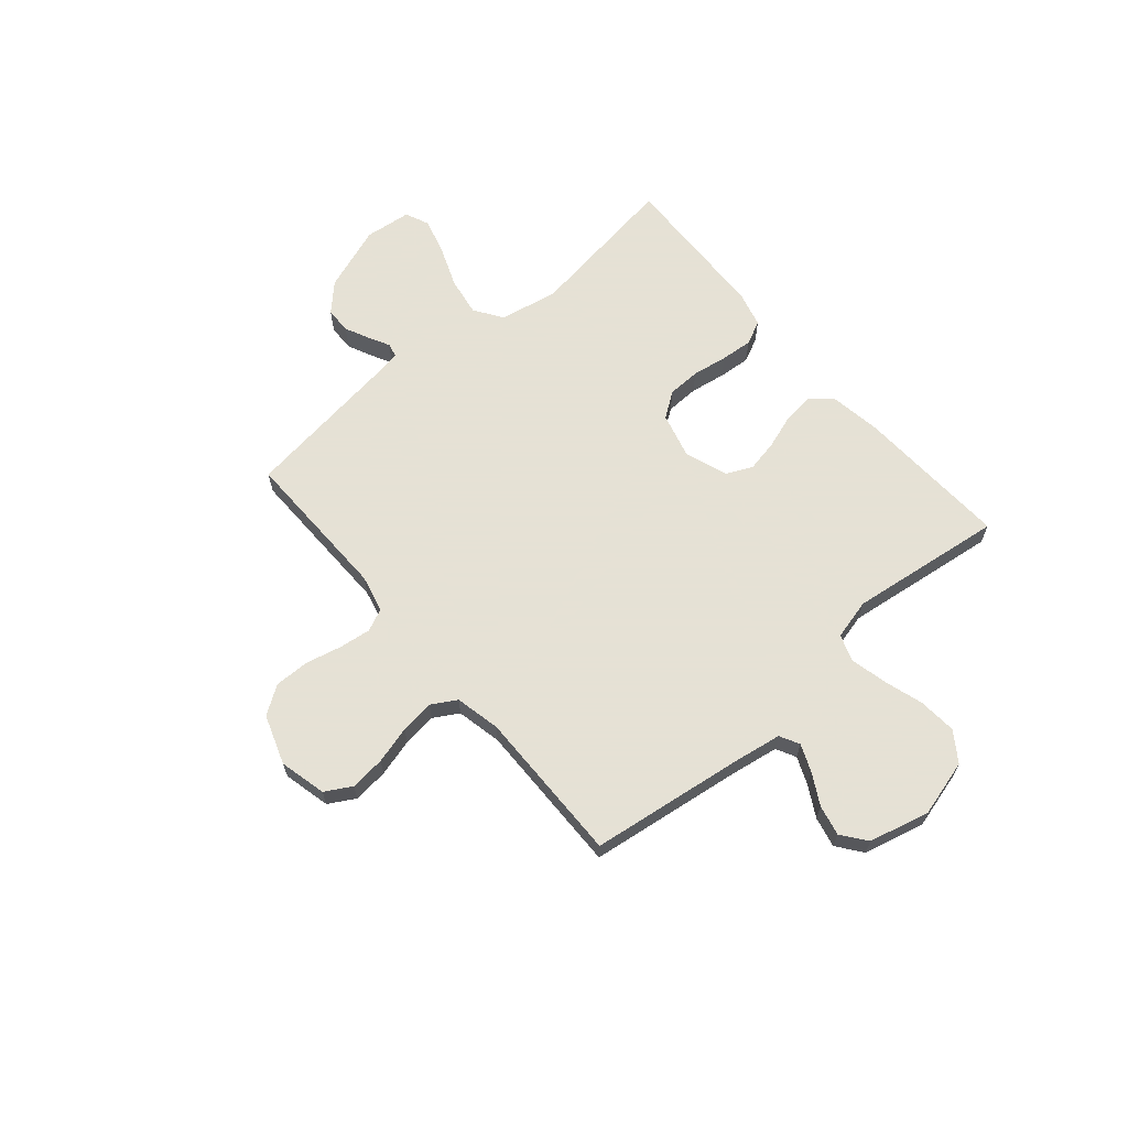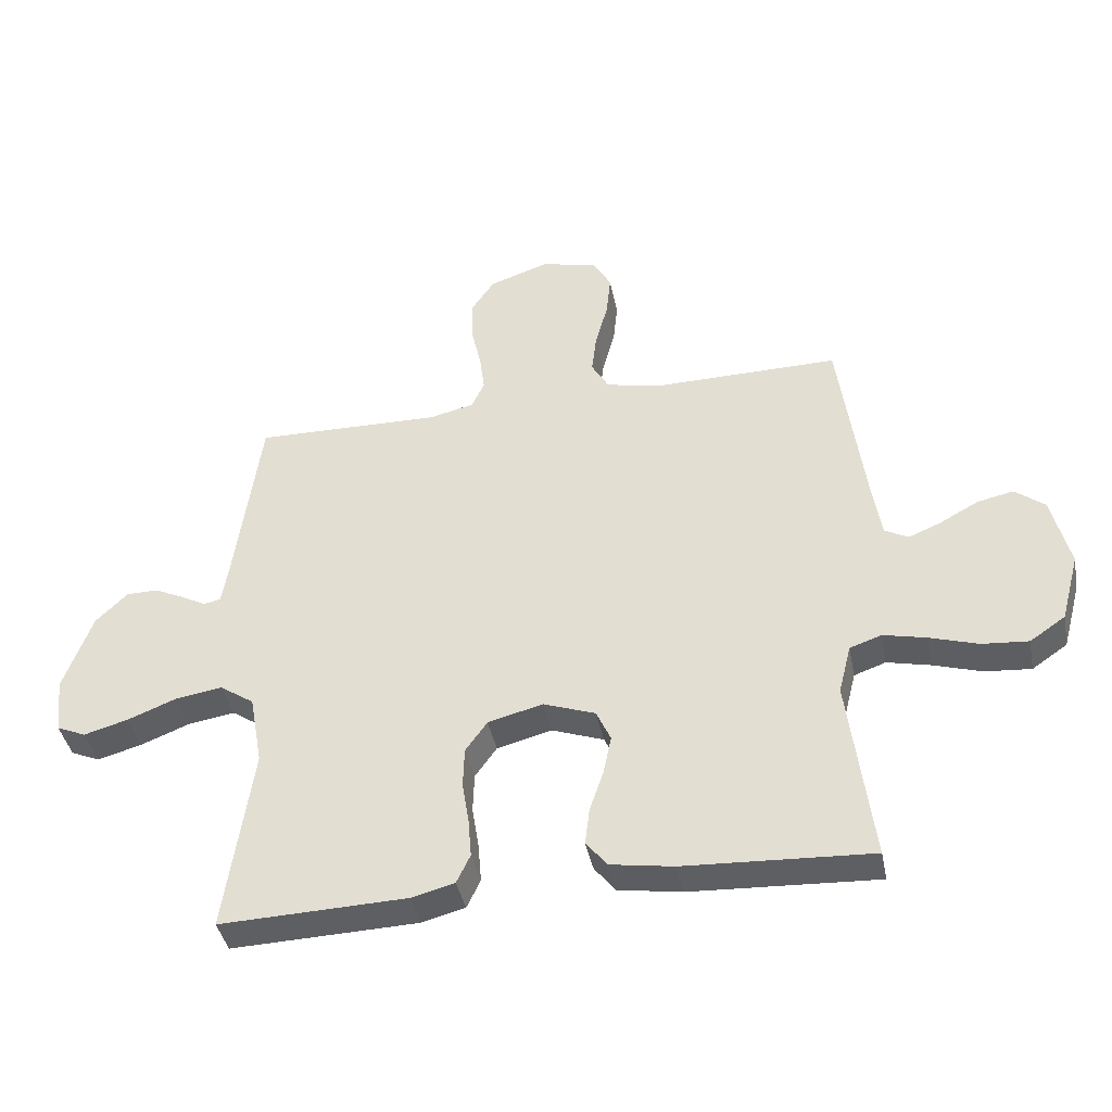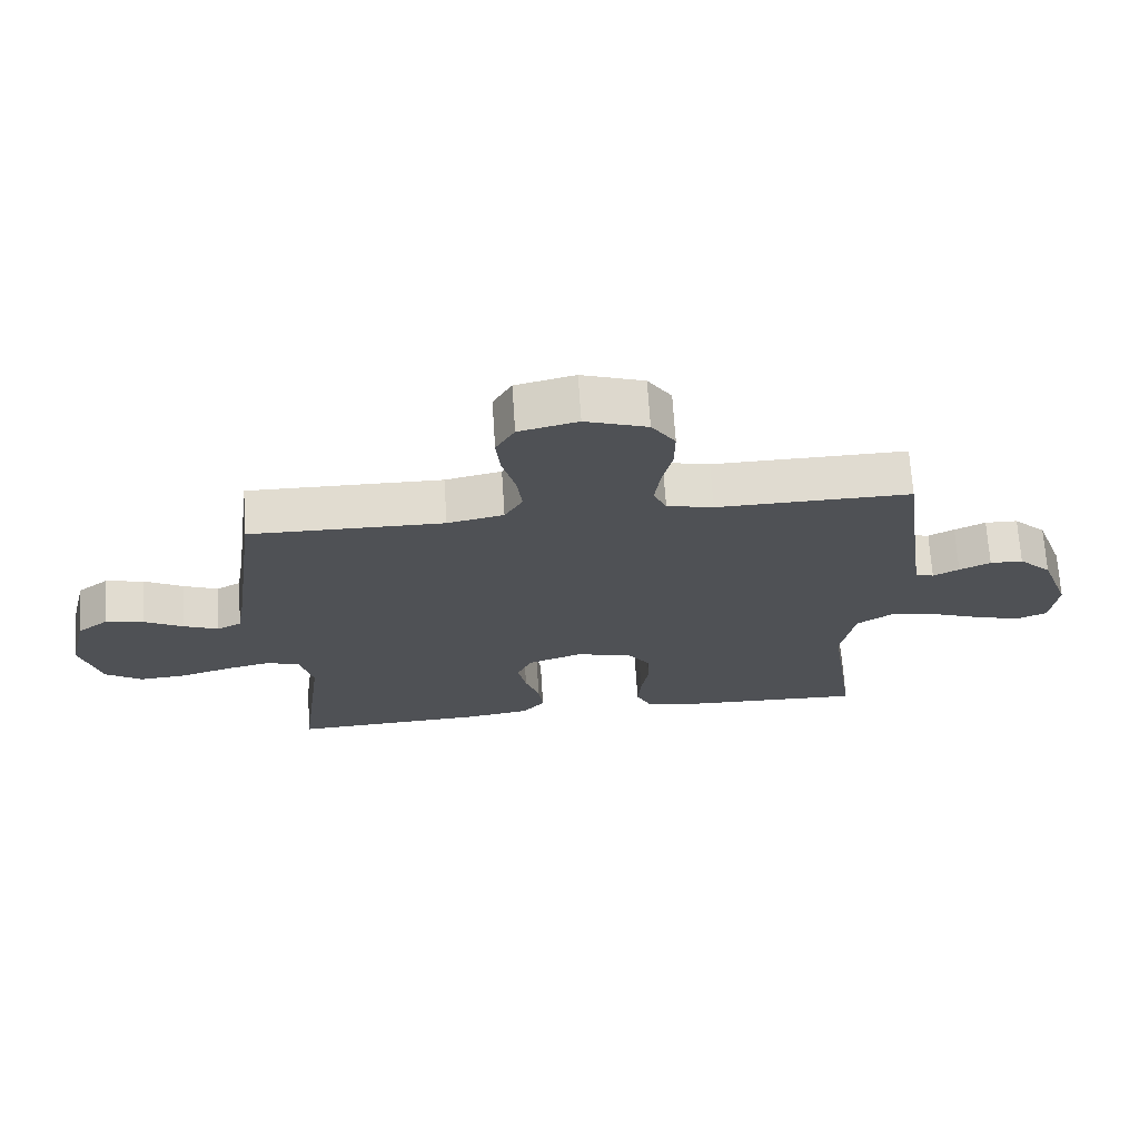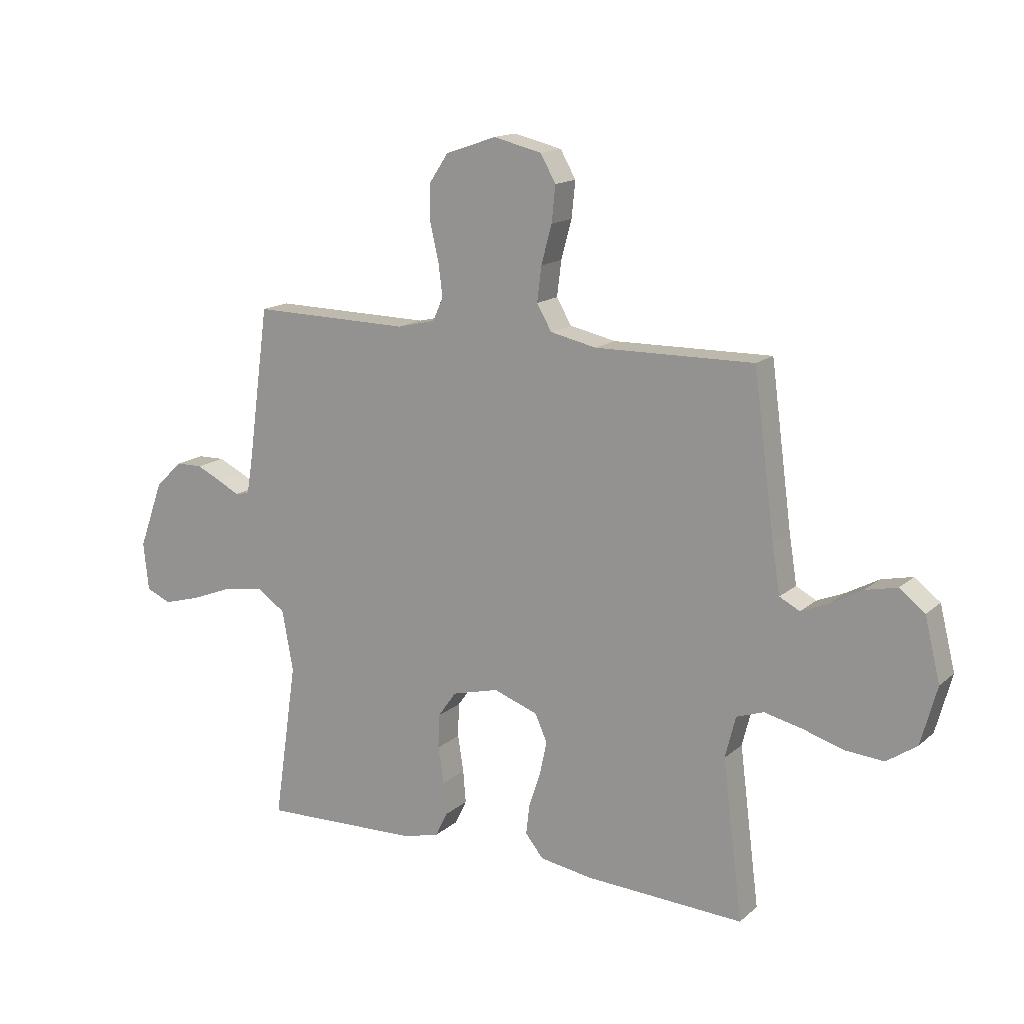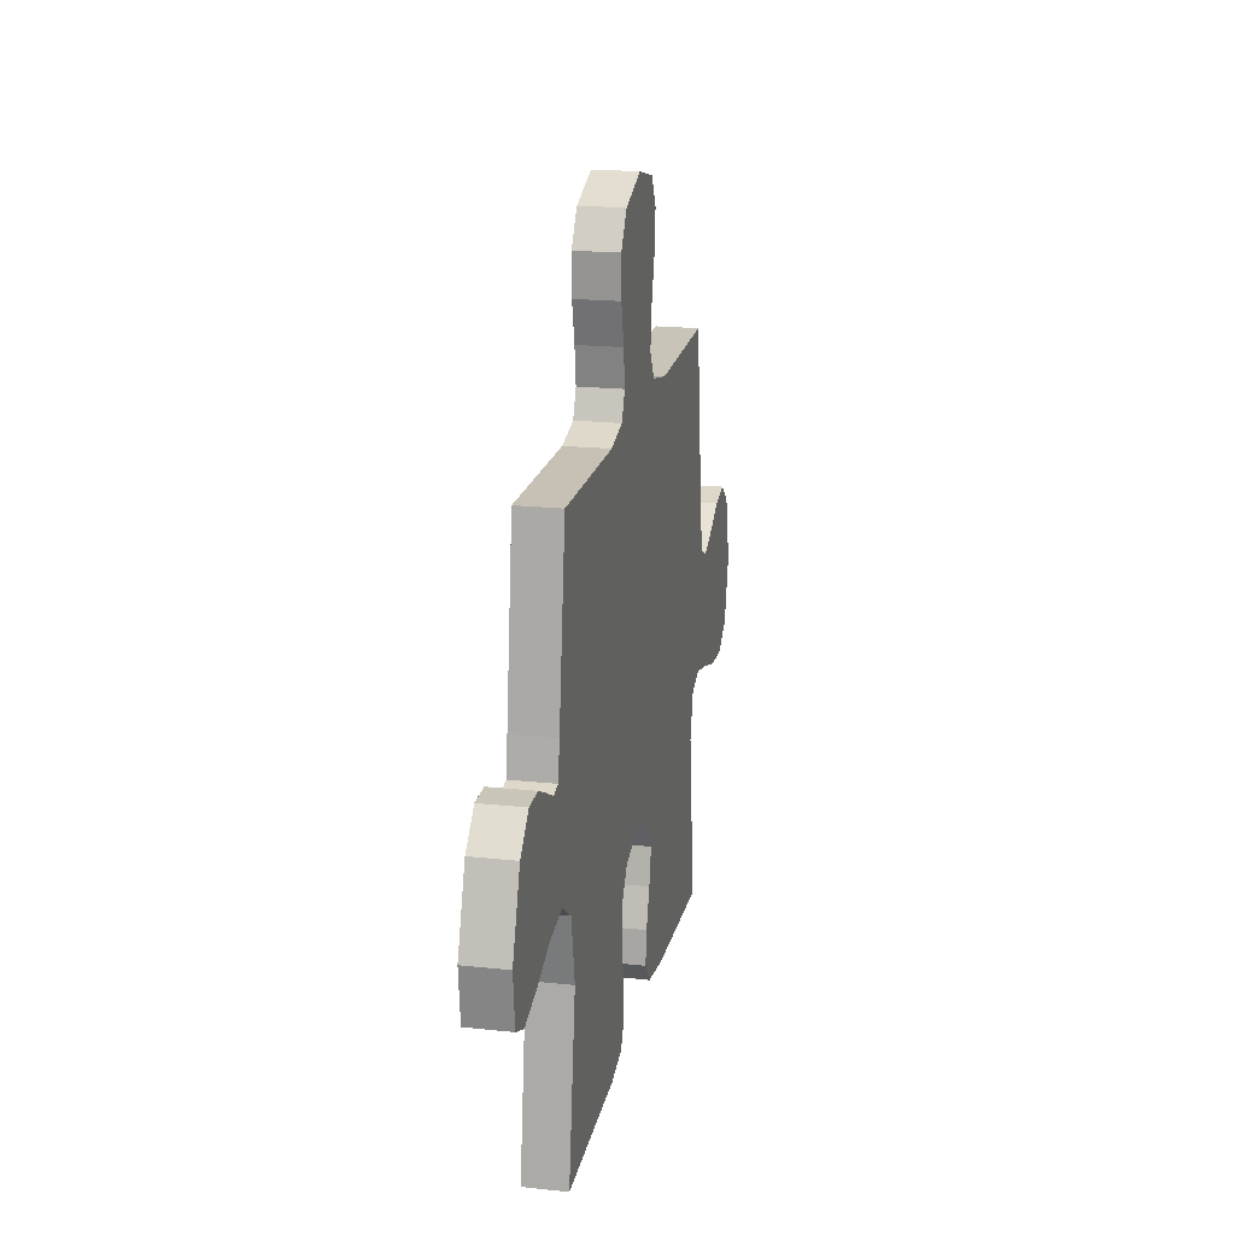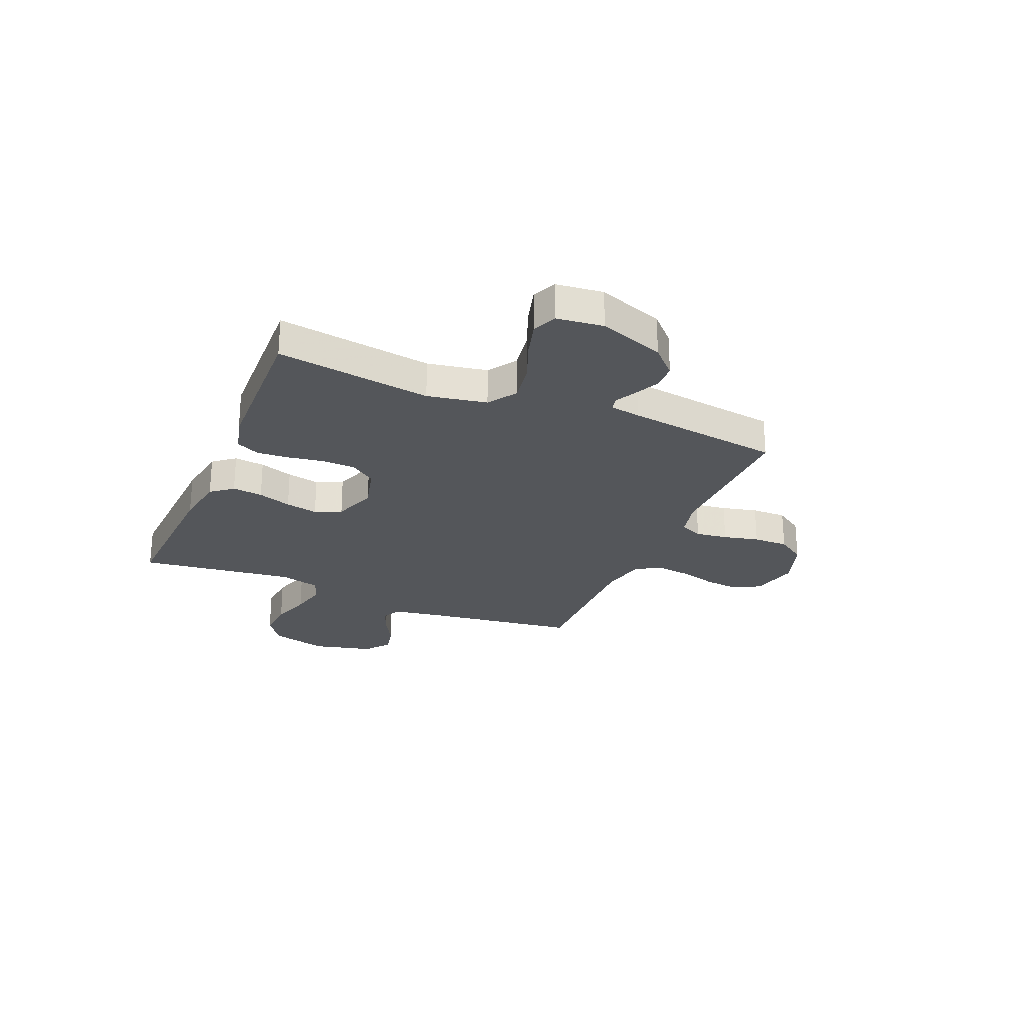
<metadata>
{"format":"obj","ext":"obj","renderer":"f3d","projection":"perspective","resolution":1024,"background":"white","views":[{"elev":64.9,"azim":49.6,"up":"+Y"},{"elev":-40.4,"azim":11.1,"up":"+Z"},{"elev":69.6,"azim":176.3,"up":"+Z"},{"elev":15.1,"azim":30.5,"up":"+Z"},{"elev":19.5,"azim":-78.6,"up":"+Z"},{"elev":-25.5,"azim":-112.8,"up":"+Y"}]}
</metadata>
<code>
v 0.5 0.07 0.5
v 0.54 0.07 0.2
v 0.555 0.07 0.107
v 0.593 0.07 0.087
v 0.646 0.07 0.109
v 0.706 0.07 0.142
v 0.765 0.07 0.155
v 0.813 0.07 0.118
v 0.842 0.07 0
v 0.812 0.07 -0.11
v 0.755 0.07 -0.149
v 0.681 0.07 -0.143
v 0.603 0.07 -0.119
v 0.533 0.07 -0.103
v 0.482 0.07 -0.121
v 0.462 0.07 -0.2
v 0.5 0.07 -0.5
v 0.2 0.07 -0.485
v 0.099 0.07 -0.469
v 0.065 0.07 -0.427
v 0.072 0.07 -0.368
v 0.094 0.07 -0.303
v 0.107 0.07 -0.24
v 0.084 0.07 -0.189
v 0 0.07 -0.159
v -0.088 0.07 -0.182
v -0.123 0.07 -0.231
v -0.125 0.07 -0.295
v -0.114 0.07 -0.364
v -0.109 0.07 -0.426
v -0.131 0.07 -0.472
v -0.2 0.07 -0.49
v -0.5 0.07 -0.5
v -0.456 0.07 -0.2
v -0.477 0.07 -0.085
v -0.532 0.07 -0.048
v -0.607 0.07 -0.06
v -0.686 0.07 -0.091
v -0.757 0.07 -0.111
v -0.804 0.07 -0.091
v -0.814 0.07 0
v -0.768 0.07 0.127
v -0.717 0.07 0.177
v -0.666 0.07 0.178
v -0.618 0.07 0.155
v -0.578 0.07 0.134
v -0.551 0.07 0.14
v -0.541 0.07 0.2
v -0.5 0.07 0.5
v -0.2 0.07 0.495
v -0.128 0.07 0.512
v -0.108 0.07 0.556
v -0.116 0.07 0.618
v -0.132 0.07 0.687
v -0.133 0.07 0.755
v -0.096 0.07 0.81
v 0 0.07 0.843
v 0.091 0.07 0.821
v 0.12 0.07 0.77
v 0.113 0.07 0.702
v 0.093 0.07 0.629
v 0.085 0.07 0.563
v 0.113 0.07 0.515
v 0.2 0.07 0.496
v 0.5 0 0.5
v 0.54 0 0.2
v 0.555 0 0.107
v 0.593 0 0.087
v 0.646 0 0.109
v 0.706 0 0.142
v 0.765 0 0.155
v 0.813 0 0.118
v 0.842 0 0
v 0.812 0 -0.11
v 0.755 0 -0.149
v 0.681 0 -0.143
v 0.603 0 -0.119
v 0.533 0 -0.103
v 0.482 0 -0.121
v 0.462 0 -0.2
v 0.5 0 -0.5
v 0.2 0 -0.485
v 0.099 0 -0.469
v 0.065 0 -0.427
v 0.072 0 -0.368
v 0.094 0 -0.303
v 0.107 0 -0.24
v 0.084 0 -0.189
v 0 0 -0.159
v -0.088 0 -0.182
v -0.123 0 -0.231
v -0.125 0 -0.295
v -0.114 0 -0.364
v -0.109 0 -0.426
v -0.131 0 -0.472
v -0.2 0 -0.49
v -0.5 0 -0.5
v -0.456 0 -0.2
v -0.477 0 -0.085
v -0.532 0 -0.048
v -0.607 0 -0.06
v -0.686 0 -0.091
v -0.757 0 -0.111
v -0.804 0 -0.091
v -0.814 0 0
v -0.768 0 0.127
v -0.717 0 0.177
v -0.666 0 0.178
v -0.618 0 0.155
v -0.578 0 0.134
v -0.551 0 0.14
v -0.541 0 0.2
v -0.5 0 0.5
v -0.2 0 0.495
v -0.128 0 0.512
v -0.108 0 0.556
v -0.116 0 0.618
v -0.132 0 0.687
v -0.133 0 0.755
v -0.096 0 0.81
v 0 0 0.843
v 0.091 0 0.821
v 0.12 0 0.77
v 0.113 0 0.702
v 0.093 0 0.629
v 0.085 0 0.563
v 0.113 0 0.515
v 0.2 0 0.496
f 59 60 61
f 58 59 61
f 57 58 61
f 56 57 61
f 55 56 61
f 54 55 61
f 53 54 61
f 52 53 61 62
f 51 52 62 63
f 48 49 50
f 51 63 64
f 50 51 64
f 48 50 64
f 47 48 64
f 44 45 46
f 43 44 46
f 42 43 46
f 41 42 46
f 40 41 46
f 39 40 46
f 38 39 46
f 37 38 46
f 36 37 46 47
f 32 33 34
f 31 32 34
f 30 31 34
f 29 30 34
f 28 29 34
f 27 28 34 35
f 36 47 64
f 35 36 64
f 27 35 64
f 26 27 64
f 20 21 22
f 19 20 22
f 18 19 22
f 17 18 22
f 16 17 22
f 15 16 22 23
f 14 15 23 24
f 11 12 13
f 10 11 13
f 9 10 13
f 8 9 13
f 7 8 13
f 6 7 13
f 5 6 13
f 4 5 13 14
f 14 24 25
f 4 14 25
f 3 4 25
f 64 1 2
f 25 26 64
f 3 25 64
f 2 3 64
f 125 124 123
f 125 123 122
f 125 122 121
f 125 121 120
f 125 120 119
f 125 119 118
f 125 118 117
f 126 125 117 116
f 127 126 116 115
f 114 113 112
f 128 127 115
f 128 115 114
f 128 114 112
f 128 112 111
f 110 109 108
f 110 108 107
f 110 107 106
f 110 106 105
f 110 105 104
f 110 104 103
f 110 103 102
f 110 102 101
f 111 110 101 100
f 98 97 96
f 98 96 95
f 98 95 94
f 98 94 93
f 98 93 92
f 99 98 92 91
f 128 111 100
f 128 100 99
f 128 99 91
f 128 91 90
f 86 85 84
f 86 84 83
f 86 83 82
f 86 82 81
f 86 81 80
f 87 86 80 79
f 88 87 79 78
f 77 76 75
f 77 75 74
f 77 74 73
f 77 73 72
f 77 72 71
f 77 71 70
f 77 70 69
f 78 77 69 68
f 89 88 78
f 89 78 68
f 89 68 67
f 66 65 128
f 128 90 89
f 128 89 67
f 128 67 66
f 1 65 66 2
f 2 66 67 3
f 3 67 68 4
f 4 68 69 5
f 5 69 70 6
f 6 70 71 7
f 7 71 72 8
f 8 72 73 9
f 9 73 74 10
f 10 74 75 11
f 11 75 76 12
f 12 76 77 13
f 13 77 78 14
f 14 78 79 15
f 15 79 80 16
f 16 80 81 17
f 17 81 82 18
f 18 82 83 19
f 19 83 84 20
f 20 84 85 21
f 21 85 86 22
f 22 86 87 23
f 23 87 88 24
f 24 88 89 25
f 25 89 90 26
f 26 90 91 27
f 27 91 92 28
f 28 92 93 29
f 29 93 94 30
f 30 94 95 31
f 31 95 96 32
f 32 96 97 33
f 33 97 98 34
f 34 98 99 35
f 35 99 100 36
f 36 100 101 37
f 37 101 102 38
f 38 102 103 39
f 39 103 104 40
f 40 104 105 41
f 41 105 106 42
f 42 106 107 43
f 43 107 108 44
f 44 108 109 45
f 45 109 110 46
f 46 110 111 47
f 47 111 112 48
f 48 112 113 49
f 49 113 114 50
f 50 114 115 51
f 51 115 116 52
f 52 116 117 53
f 53 117 118 54
f 54 118 119 55
f 55 119 120 56
f 56 120 121 57
f 57 121 122 58
f 58 122 123 59
f 59 123 124 60
f 60 124 125 61
f 61 125 126 62
f 62 126 127 63
f 63 127 128 64
f 64 128 65 1

</code>
